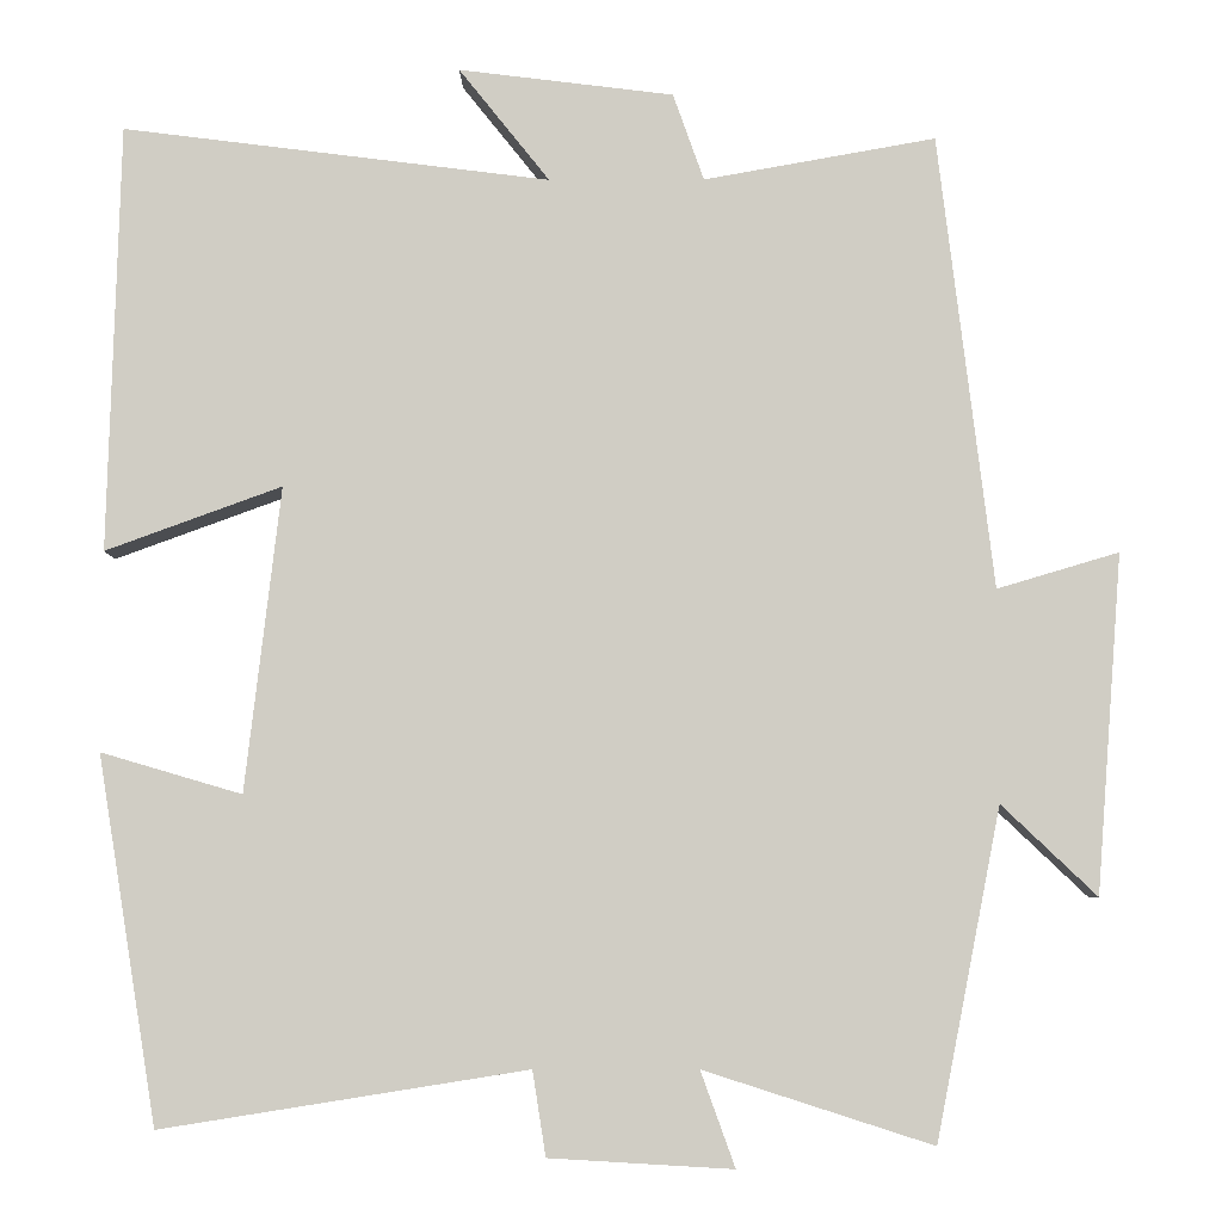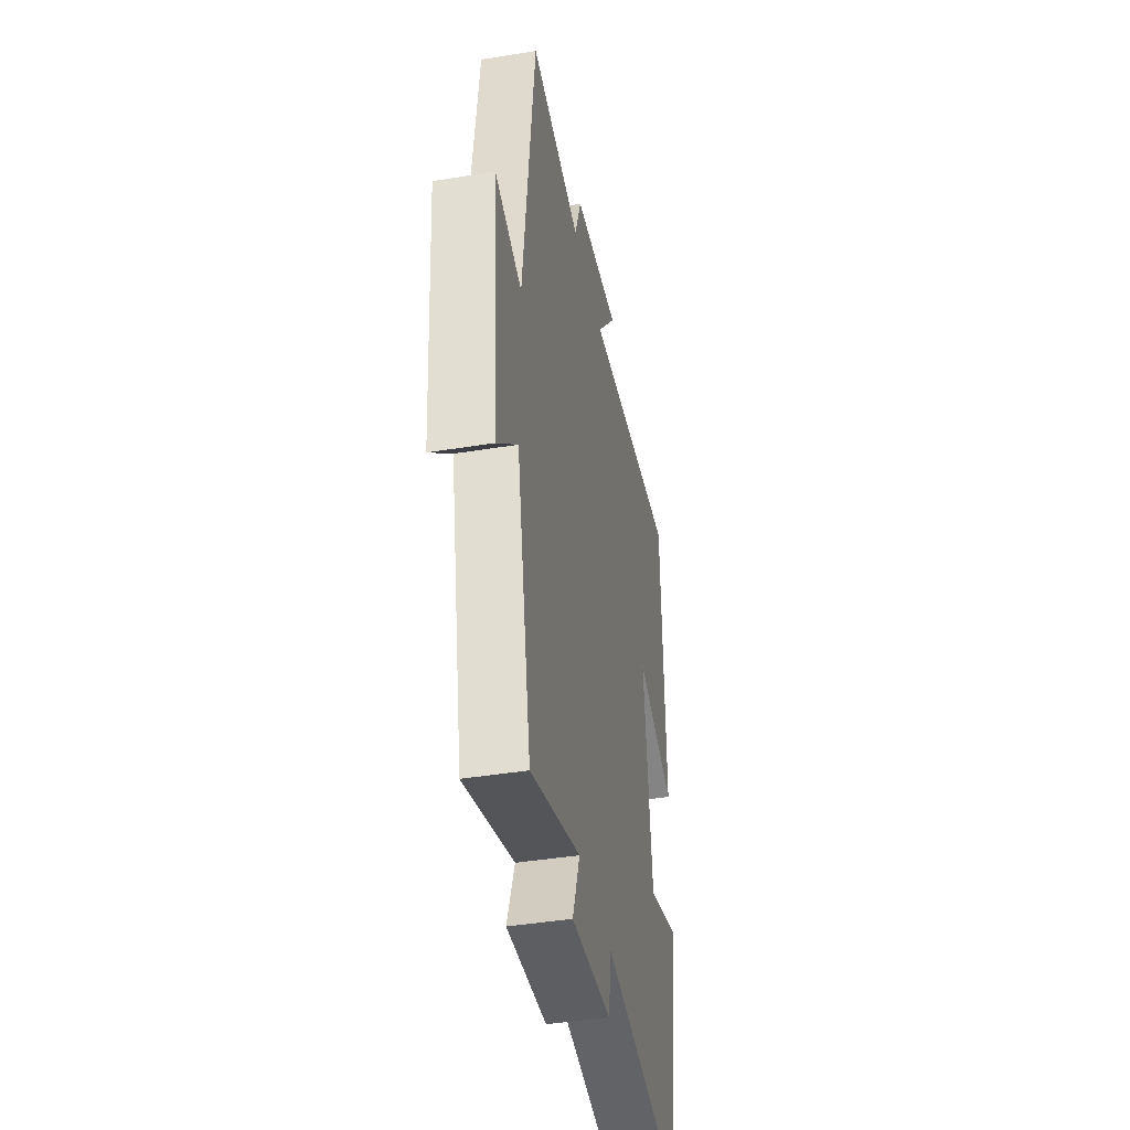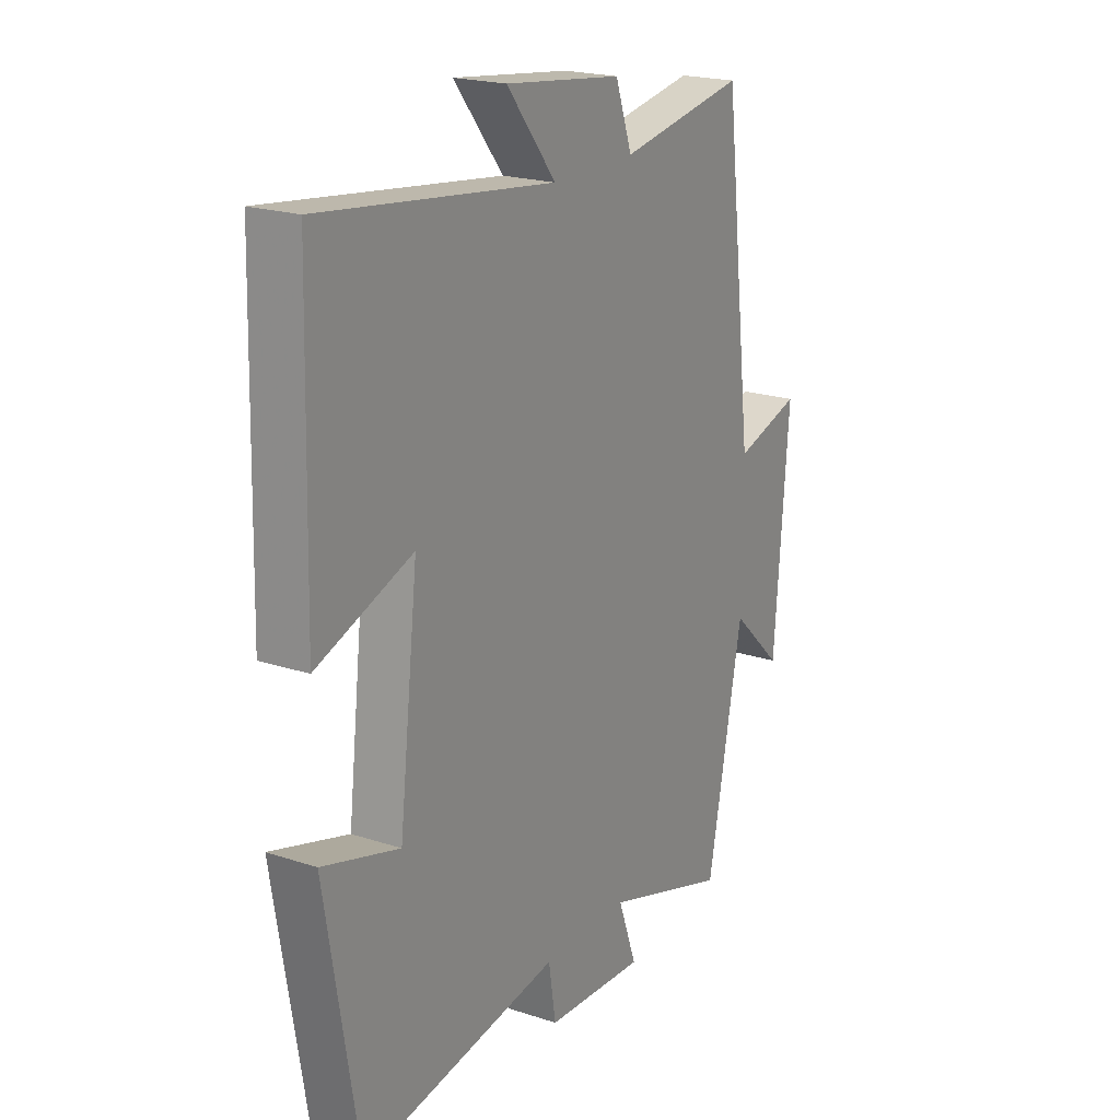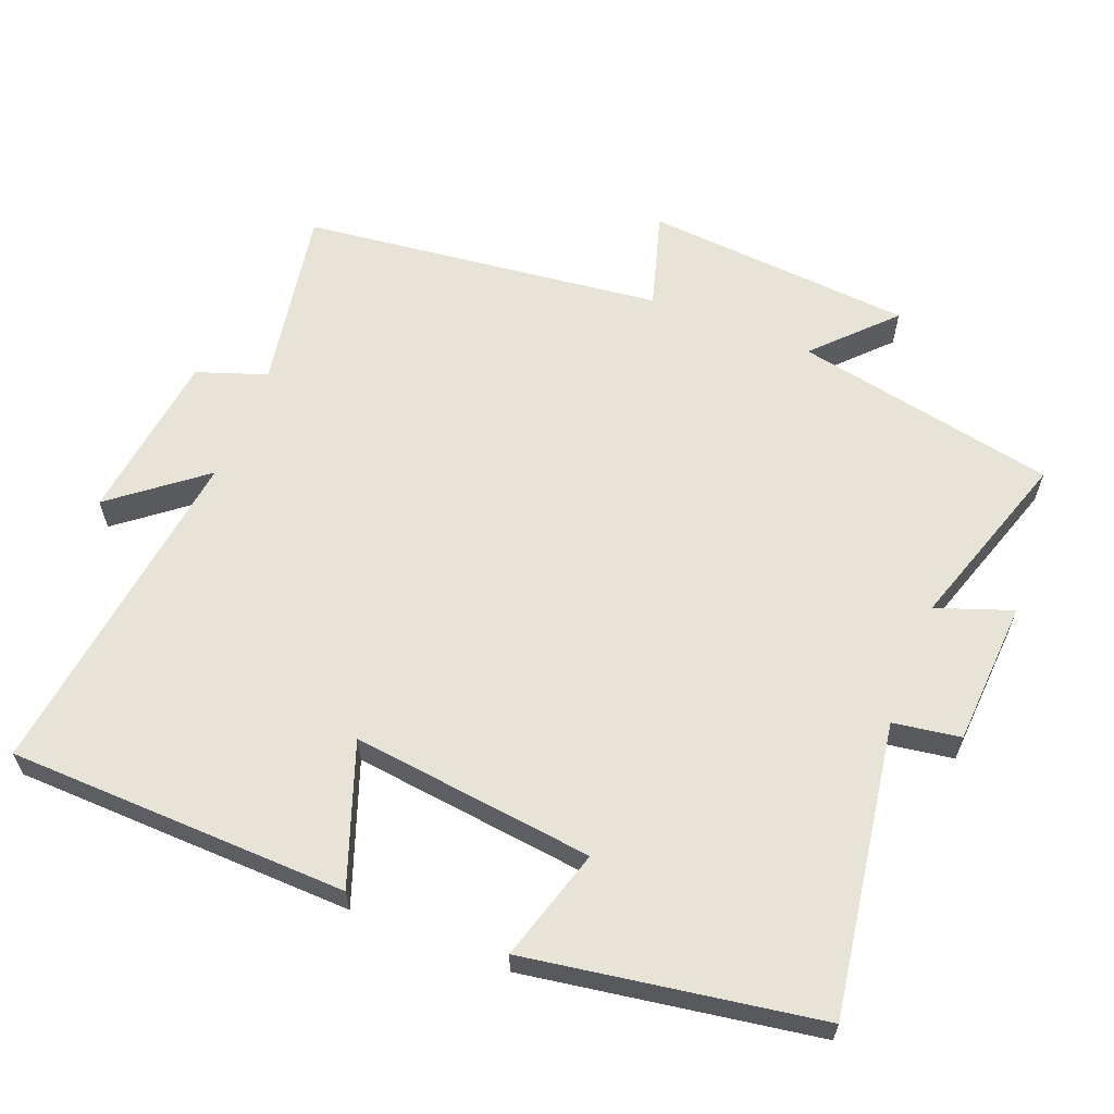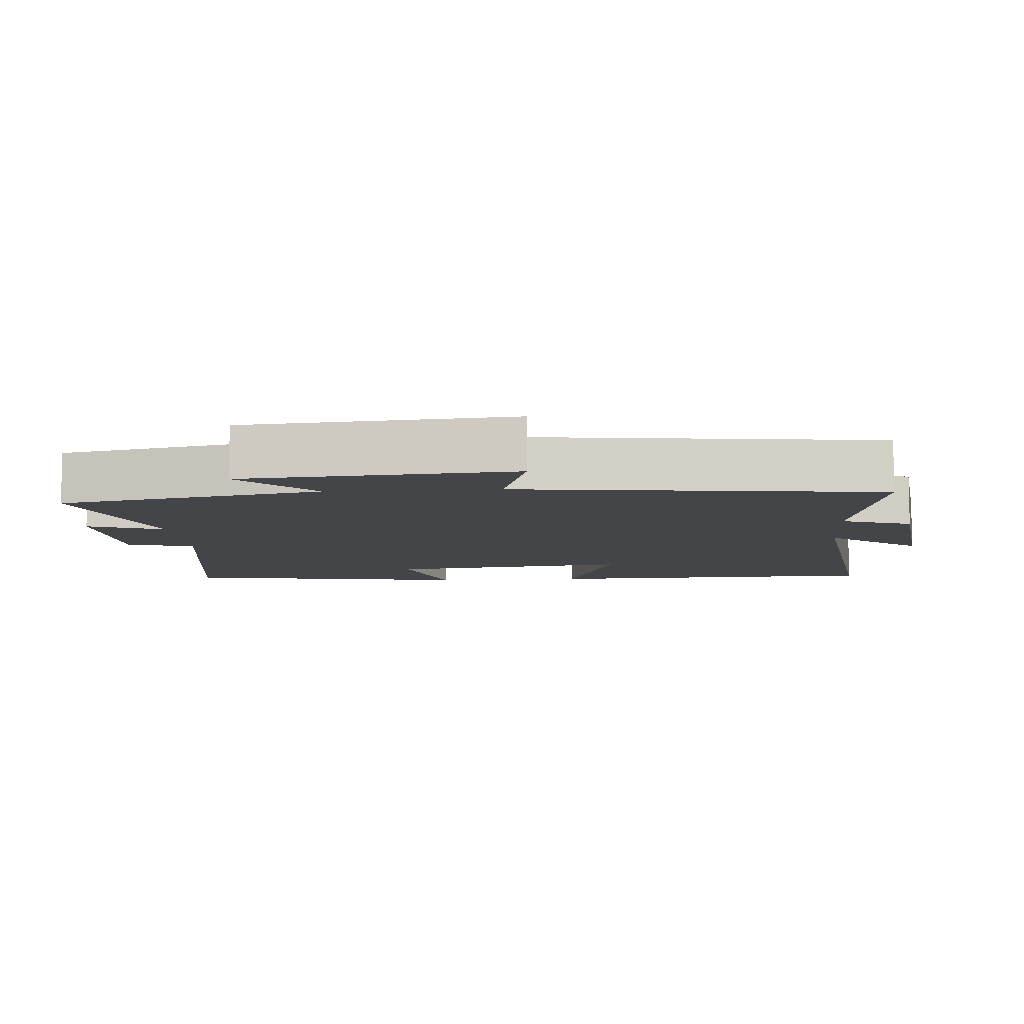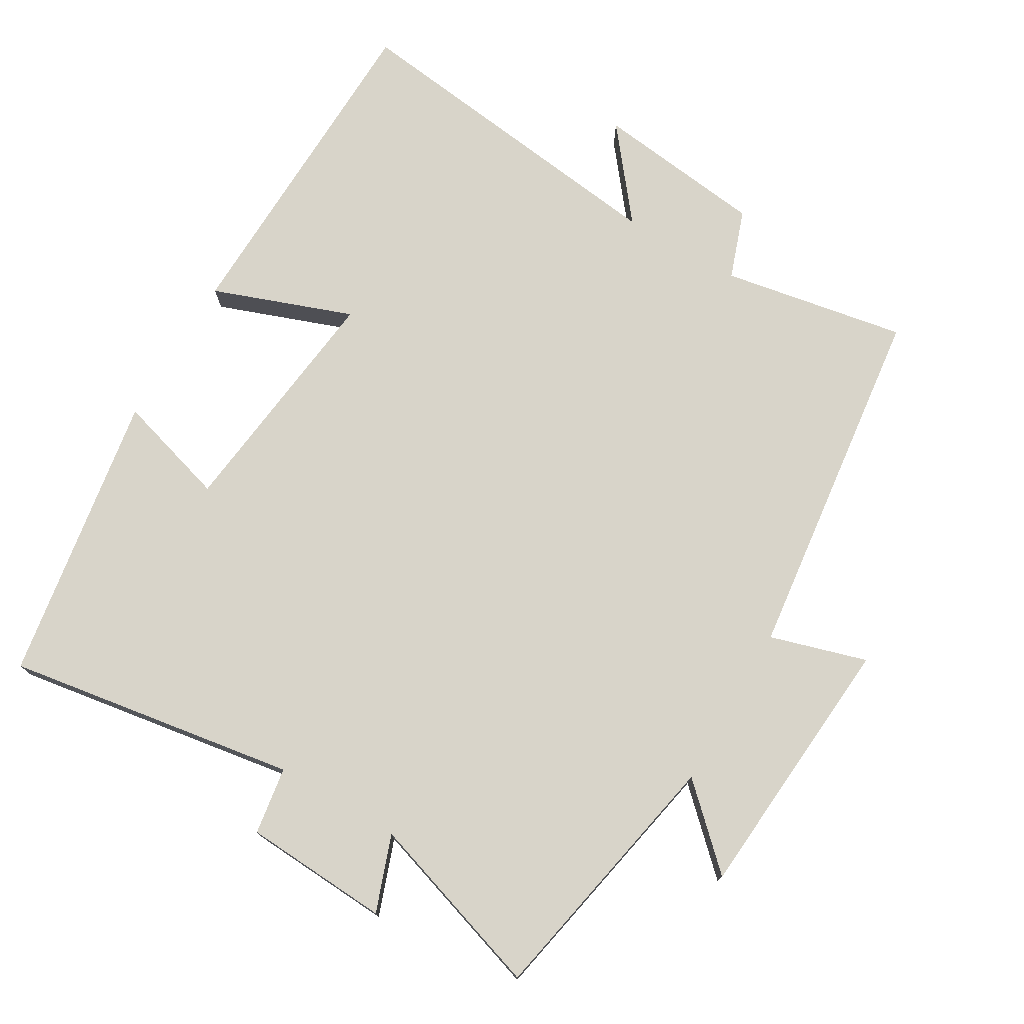
<metadata>
{"format":"obj","ext":"obj","renderer":"f3d","projection":"perspective","resolution":1024,"background":"white","views":[{"elev":-6.4,"azim":-179.4,"up":"+Z"},{"elev":-42.2,"azim":-78.9,"up":"+Z"},{"elev":20.7,"azim":120.7,"up":"+Z"},{"elev":61.6,"azim":111.7,"up":"+Y"},{"elev":-8.6,"azim":-85.7,"up":"+Y"},{"elev":75.2,"azim":-149.6,"up":"+Y"}]}
</metadata>
<code>
v -0.426 0.07 -0.583
v -0.5 0.07 -0.209
v -0.608 0.07 -0.312
v -0.638 0.07 0.072
v -0.5 0.07 0.031
v -0.438 0.07 0.547
v -0.175 0.07 0.5
v -0.14 0.07 0.599
v 0.104 0.07 0.629
v 0.001 0.07 0.5
v 0.487 0.07 0.561
v 0.5 0.07 0.075
v 0.3 0.07 0.148
v 0.34 0.07 -0.198
v 0.5 0.07 -0.151
v 0.432 0.07 -0.566
v 0.017 0.07 -0.5
v 0.002 0.07 -0.596
v -0.206 0.07 -0.608
v -0.167 0.07 -0.5
v -0.426 0 -0.583
v -0.5 0 -0.209
v -0.608 0 -0.312
v -0.638 0 0.072
v -0.5 0 0.031
v -0.438 0 0.547
v -0.175 0 0.5
v -0.14 0 0.599
v 0.104 0 0.629
v 0.001 0 0.5
v 0.487 0 0.561
v 0.5 0 0.075
v 0.3 0 0.148
v 0.34 0 -0.198
v 0.5 0 -0.151
v 0.432 0 -0.566
v 0.017 0 -0.5
v 0.002 0 -0.596
v -0.206 0 -0.608
v -0.167 0 -0.5
f 17 18 19 20
f 14 15 16 17
f 13 14 17 20
f 10 11 12 13
f 20 1 2
f 13 20 2
f 10 13 2
f 7 8 9 10
f 5 6 7
f 10 2 3
f 7 10 3
f 5 7 3
f 3 4 5
f 40 39 38 37
f 37 36 35 34
f 40 37 34 33
f 33 32 31 30
f 22 21 40
f 22 40 33
f 22 33 30
f 30 29 28 27
f 27 26 25
f 23 22 30
f 23 30 27
f 23 27 25
f 25 24 23
f 1 21 22 2
f 2 22 23 3
f 3 23 24 4
f 4 24 25 5
f 5 25 26 6
f 6 26 27 7
f 7 27 28 8
f 8 28 29 9
f 9 29 30 10
f 10 30 31 11
f 11 31 32 12
f 12 32 33 13
f 13 33 34 14
f 14 34 35 15
f 15 35 36 16
f 16 36 37 17
f 17 37 38 18
f 18 38 39 19
f 19 39 40 20
f 20 40 21 1

</code>
